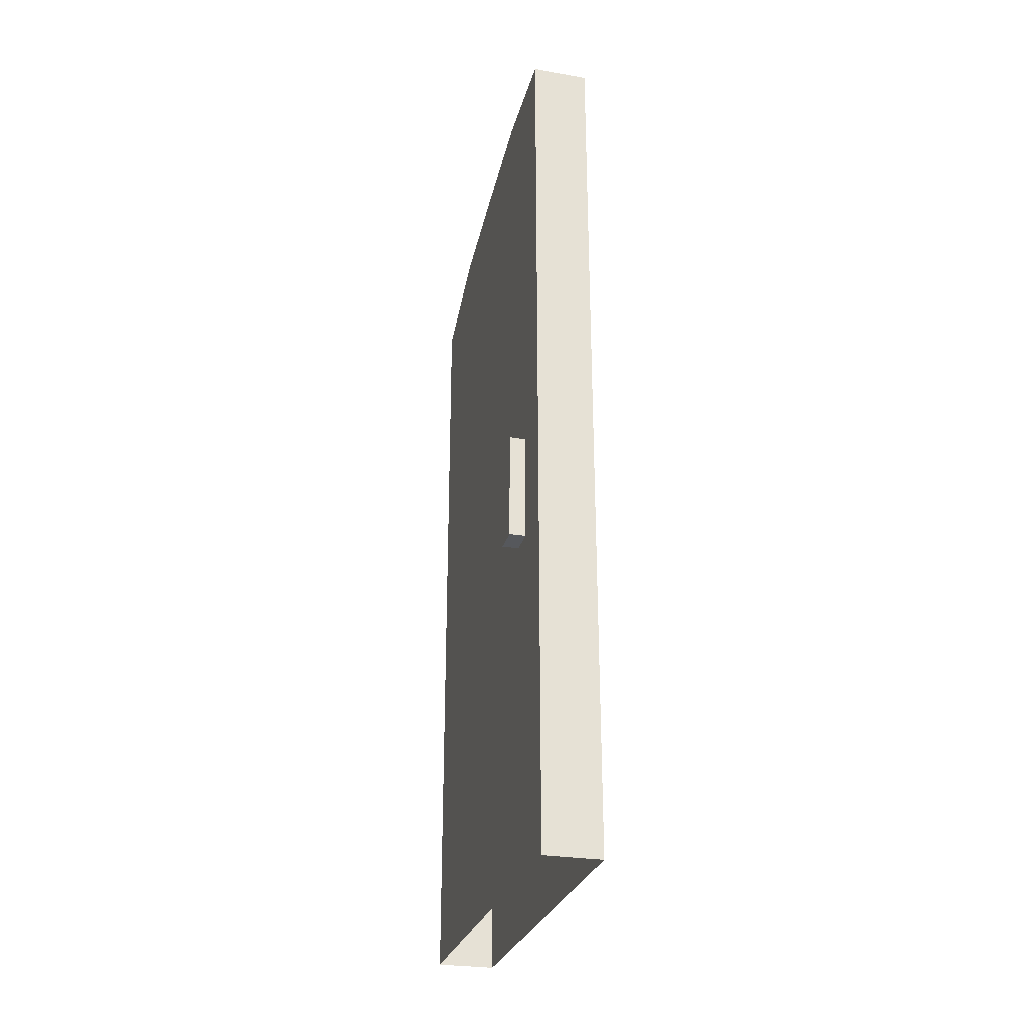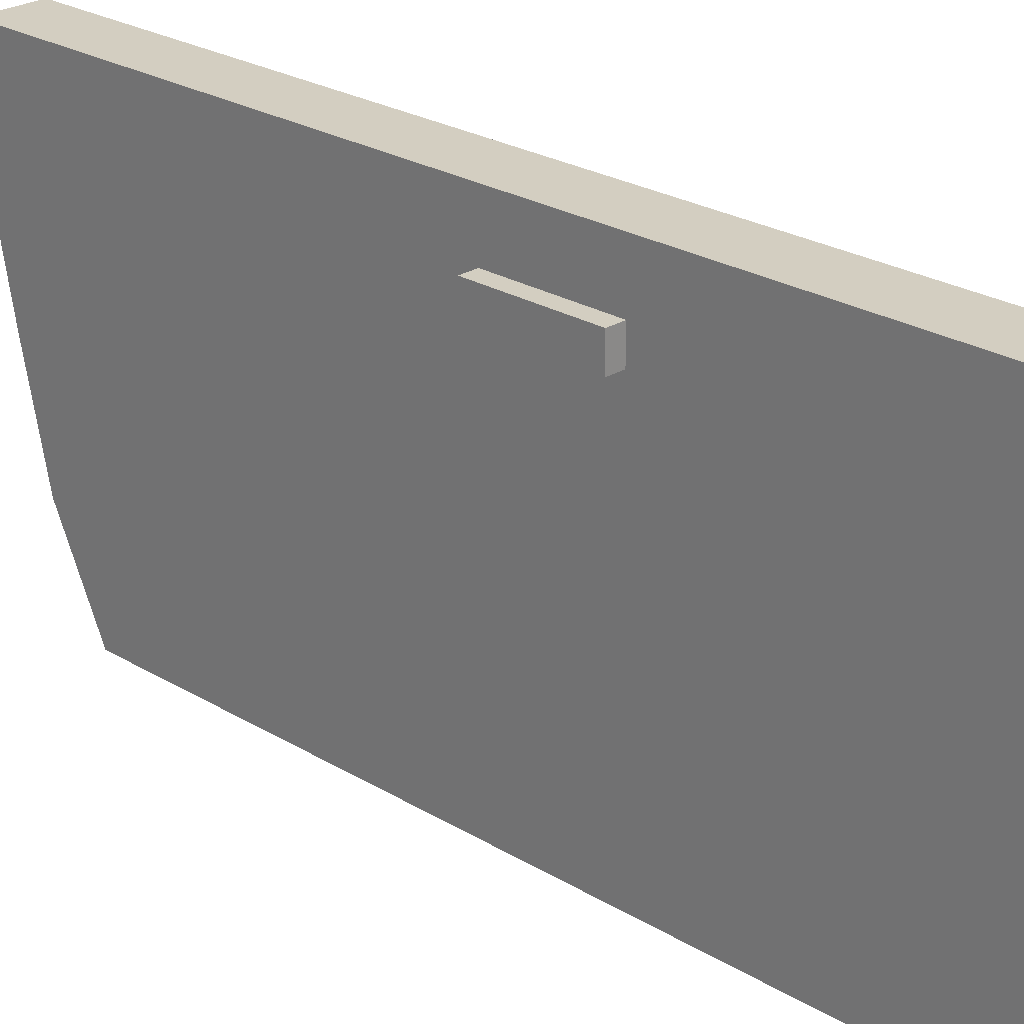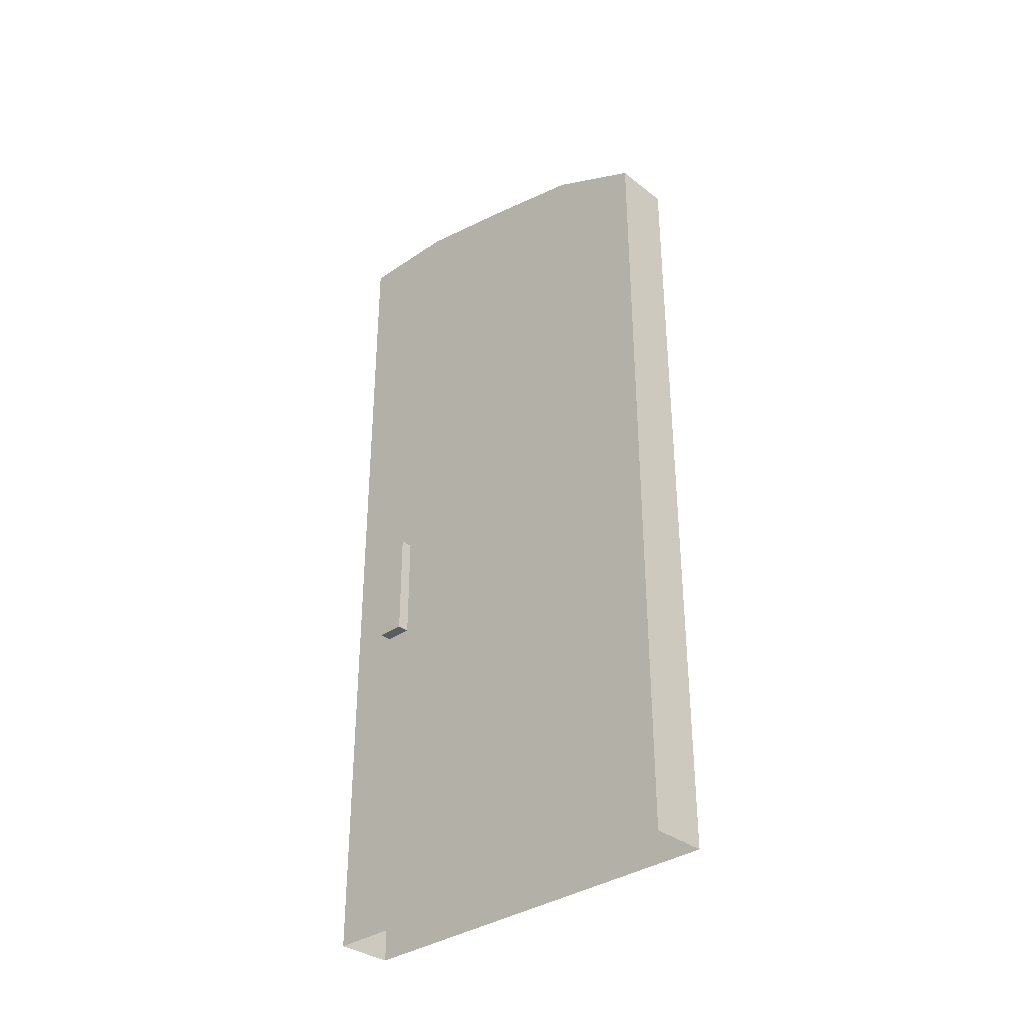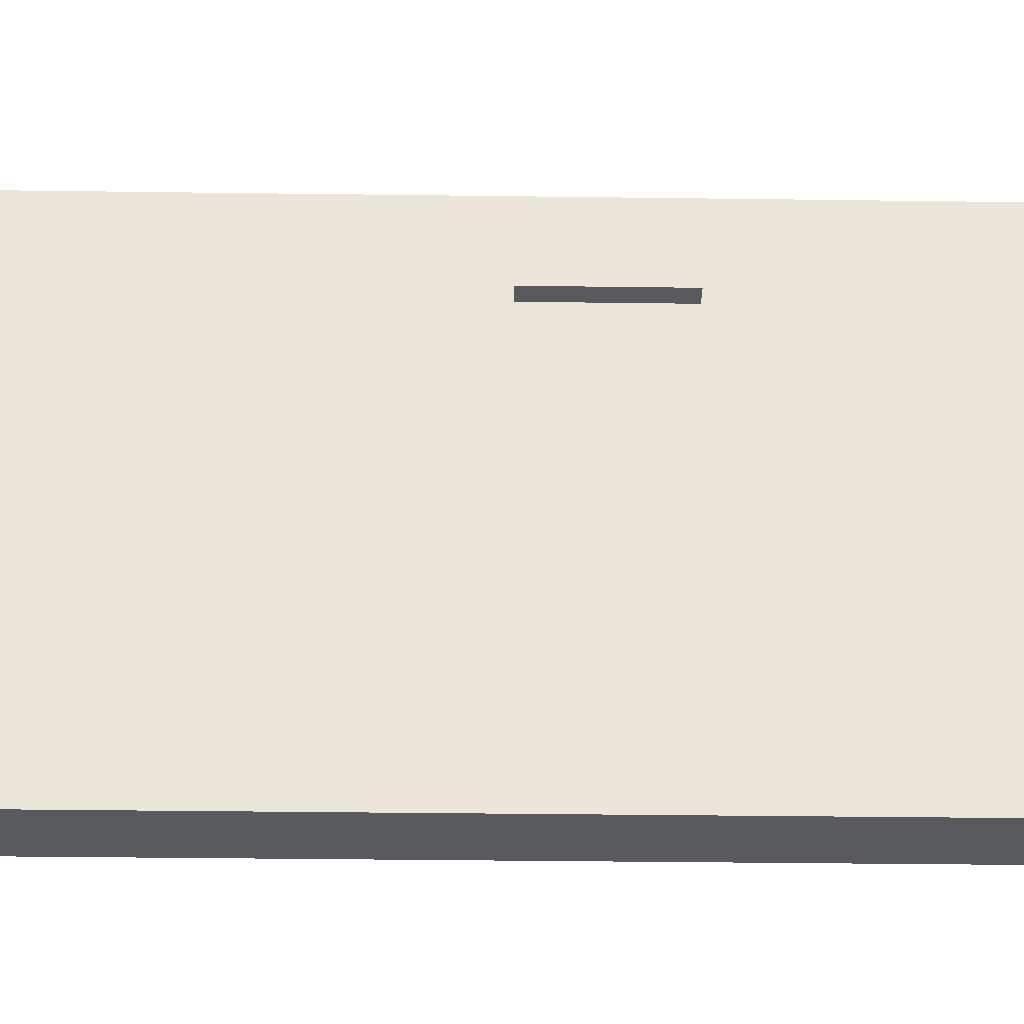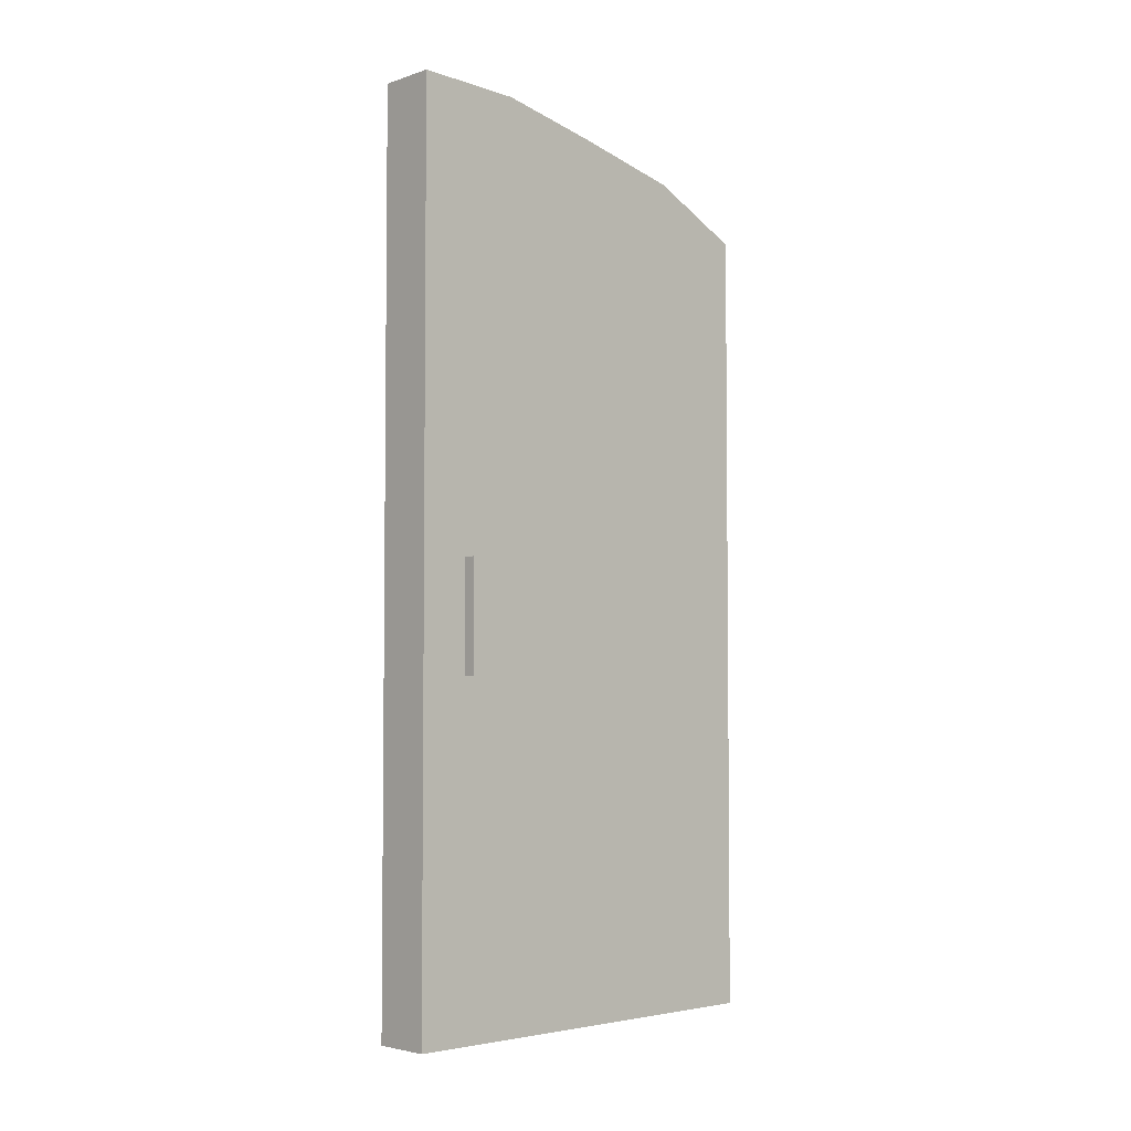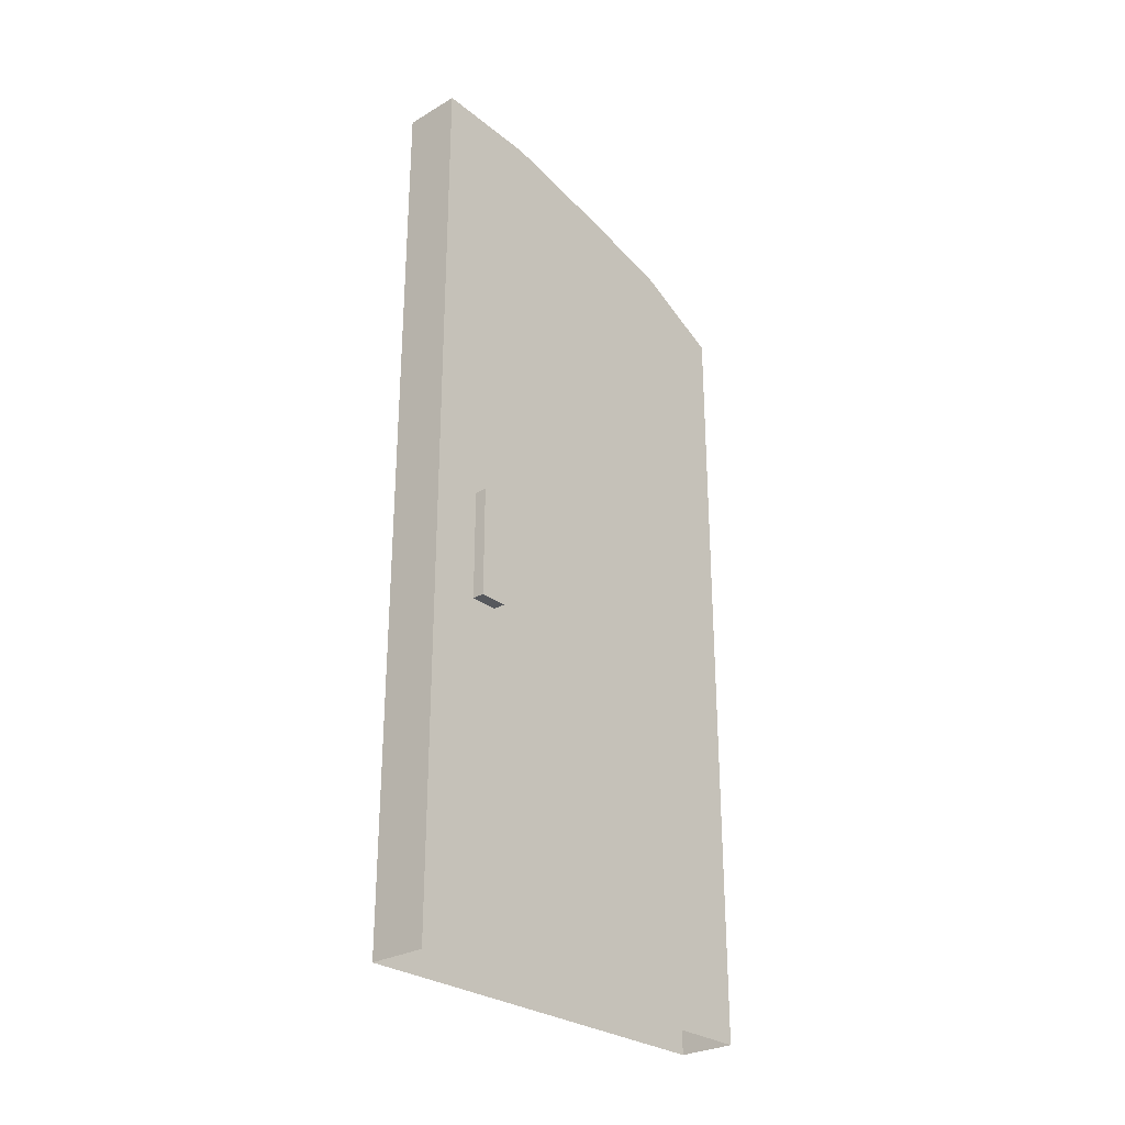
<metadata>
{"format":"obj","ext":"obj","renderer":"f3d","projection":"perspective","resolution":1024,"background":"white","views":[{"elev":-27.9,"azim":-14.4,"up":"+Y"},{"elev":25.0,"azim":-45.6,"up":"+Z"},{"elev":-34.1,"azim":133.8,"up":"+Y"},{"elev":-31.7,"azim":-91.1,"up":"+Z"},{"elev":-3.8,"azim":46.4,"up":"+Y"},{"elev":-28.2,"azim":41.4,"up":"+Y"}]}
</metadata>
<code>
g default
v 0.2406 1.936 -0.2905
v 0.2406 2.584 -0.2905
v 0.2406 1.936 -0.4561
v 0.2406 2.584 -0.4561
v 0.1375 1.936 -0.4561
v 0.1375 2.584 -0.4561
v 0.1375 1.936 -0.2905
v 0.1375 2.584 -0.2905
v -0.1695 -0.04651 0
v -0.1695 -0.04651 -2.43
v -0.1695 5.221 0
v -0.1695 4.652 -2.43
v 0.1695 5.221 0
v 0.1695 4.652 -2.43
v 0.1695 -0.04651 0
v 0.1695 -0.04651 -2.43
v -0.1695 -0.04651 -1.222
v -0.1695 5.077 -1.222
v 0.1695 5.077 -1.222
v 0.1695 -0.04651 -1.222
v -0.1695 -0.04651 -1.867
v -0.1695 4.928 -1.867
v 0.1695 4.928 -1.867
v 0.1695 -0.04651 -1.867
v -0.1695 -0.04651 -0.6186
v -0.1695 5.202 -0.6186
v 0.1695 5.202 -0.6186
v 0.1695 -0.04651 -0.6186
v -0.2645 1.936 -0.4561
v -0.2645 2.584 -0.4561
v -0.2645 1.936 -0.2905
v -0.2645 2.584 -0.2905
v -0.1614 1.936 -0.2905
v -0.1614 2.584 -0.2905
v -0.1614 1.936 -0.4561
v -0.1614 2.584 -0.4561
g LeftDoubleDoor_LP
f 1 3 4 2
f 3 5 6 4
f 7 1 2 8
f 2 4 6 8
f 7 5 3 1
f 9 11 26 25
f 11 13 27 26
f 13 15 28 27
f 10 12 14 16
f 15 13 11 9
f 18 22 21 17
f 19 23 22 18
f 20 24 23 19
f 22 12 10 21
f 23 14 12 22
f 24 16 14 23
f 26 18 17 25
f 27 19 18 26
f 28 20 19 27
f 29 31 32 30
f 31 33 34 32
f 35 29 30 36
f 30 32 34 36
f 35 33 31 29

</code>
